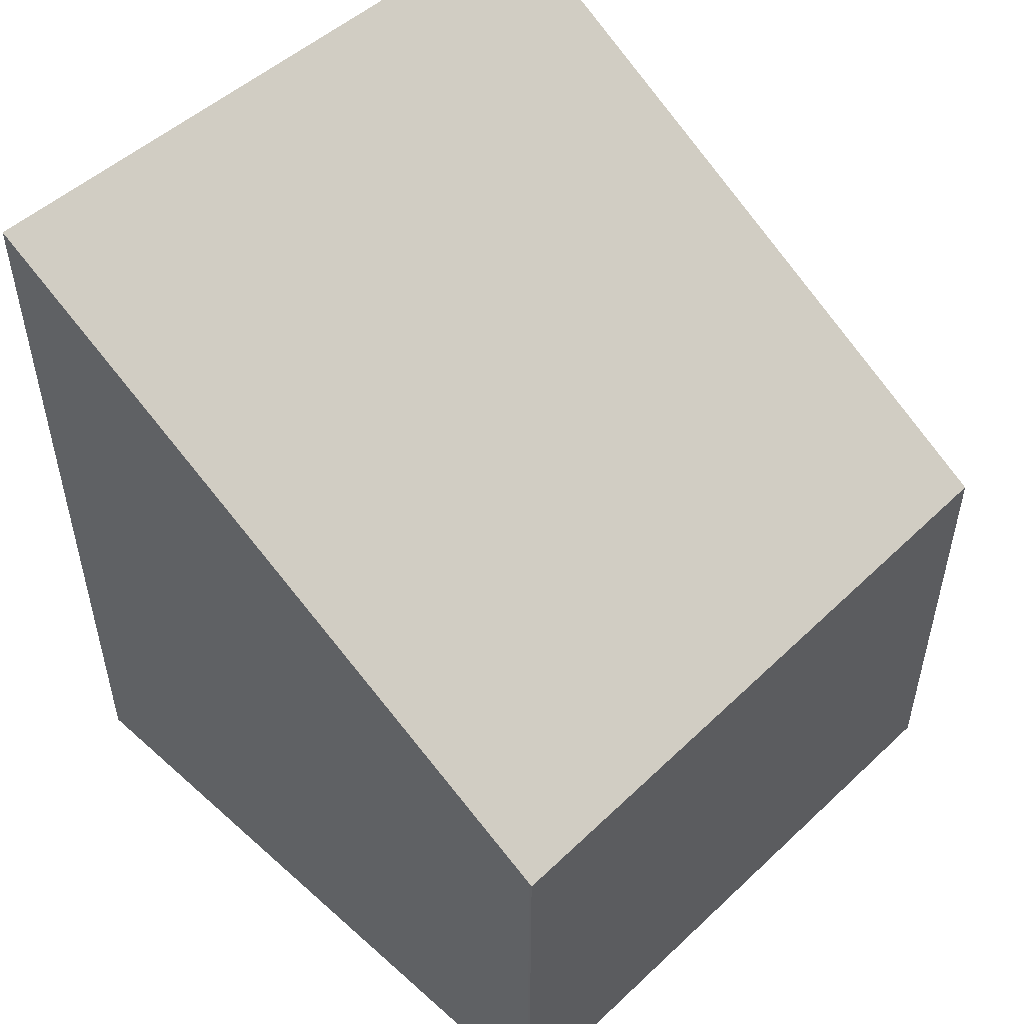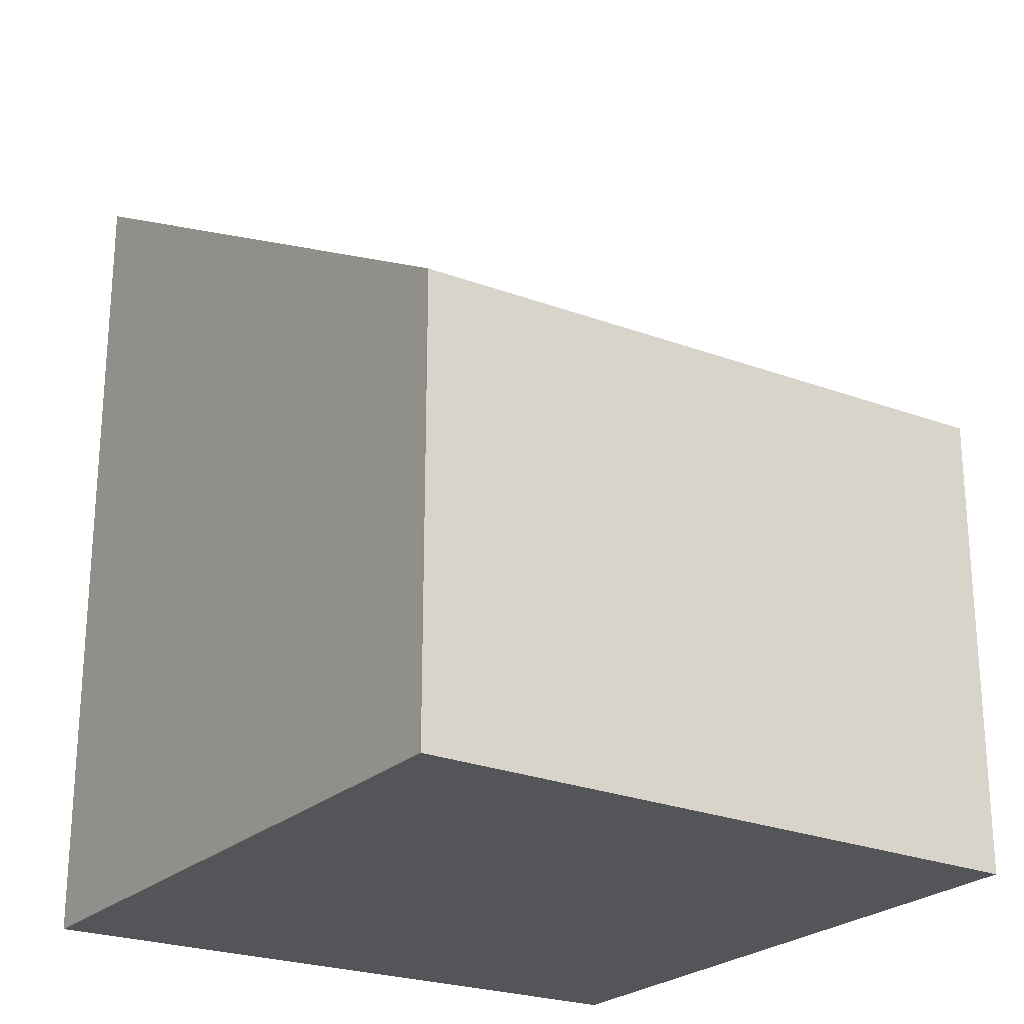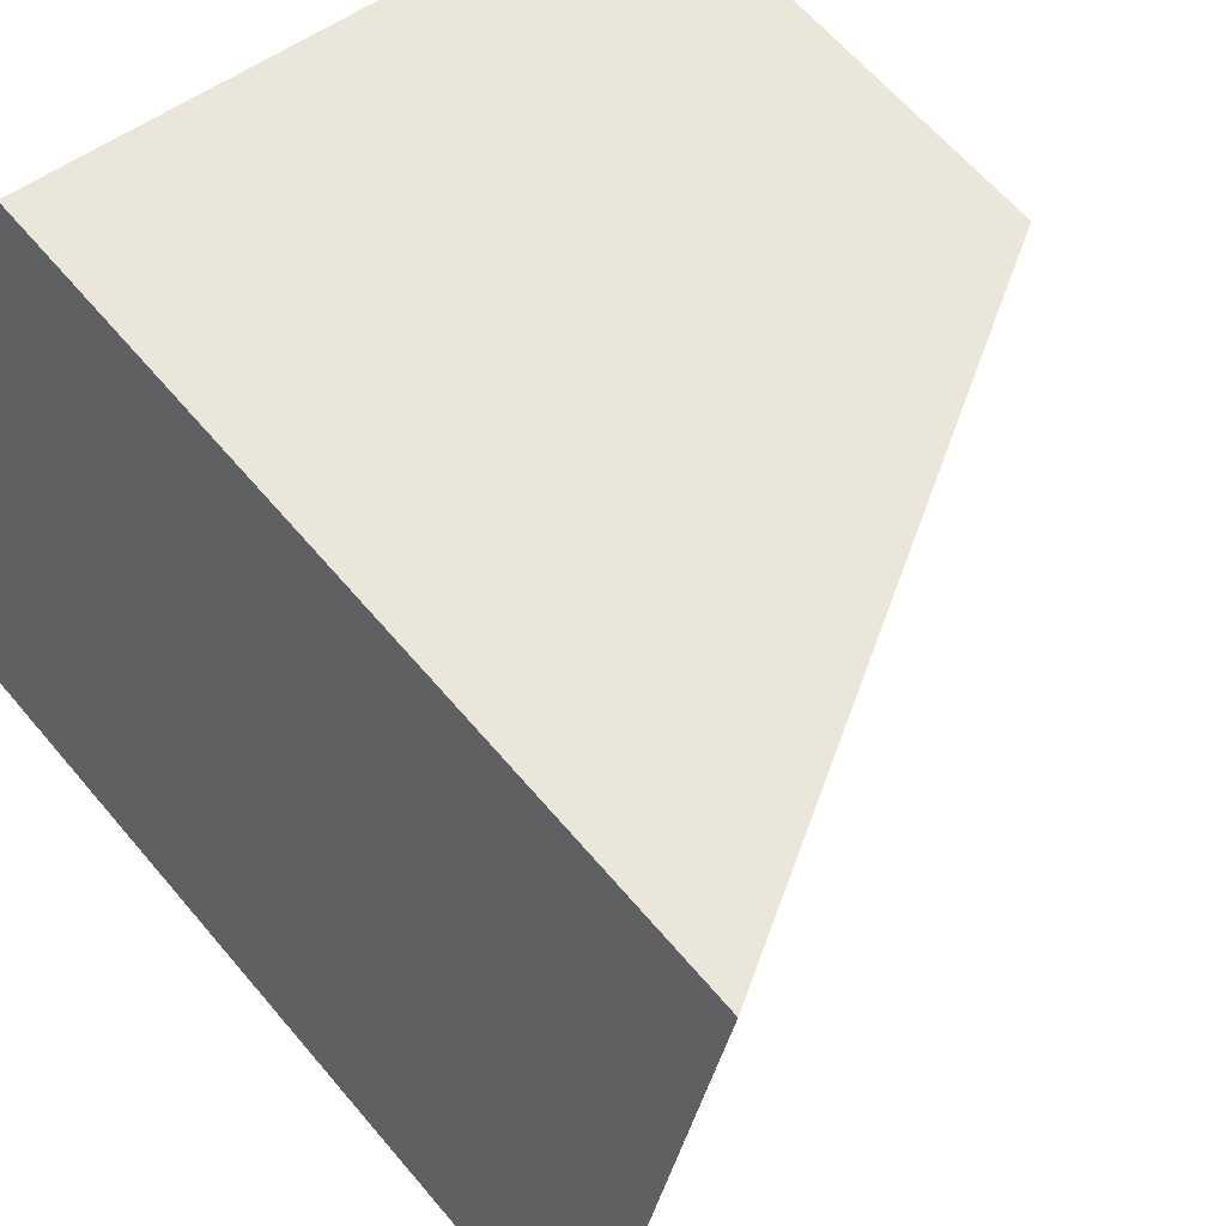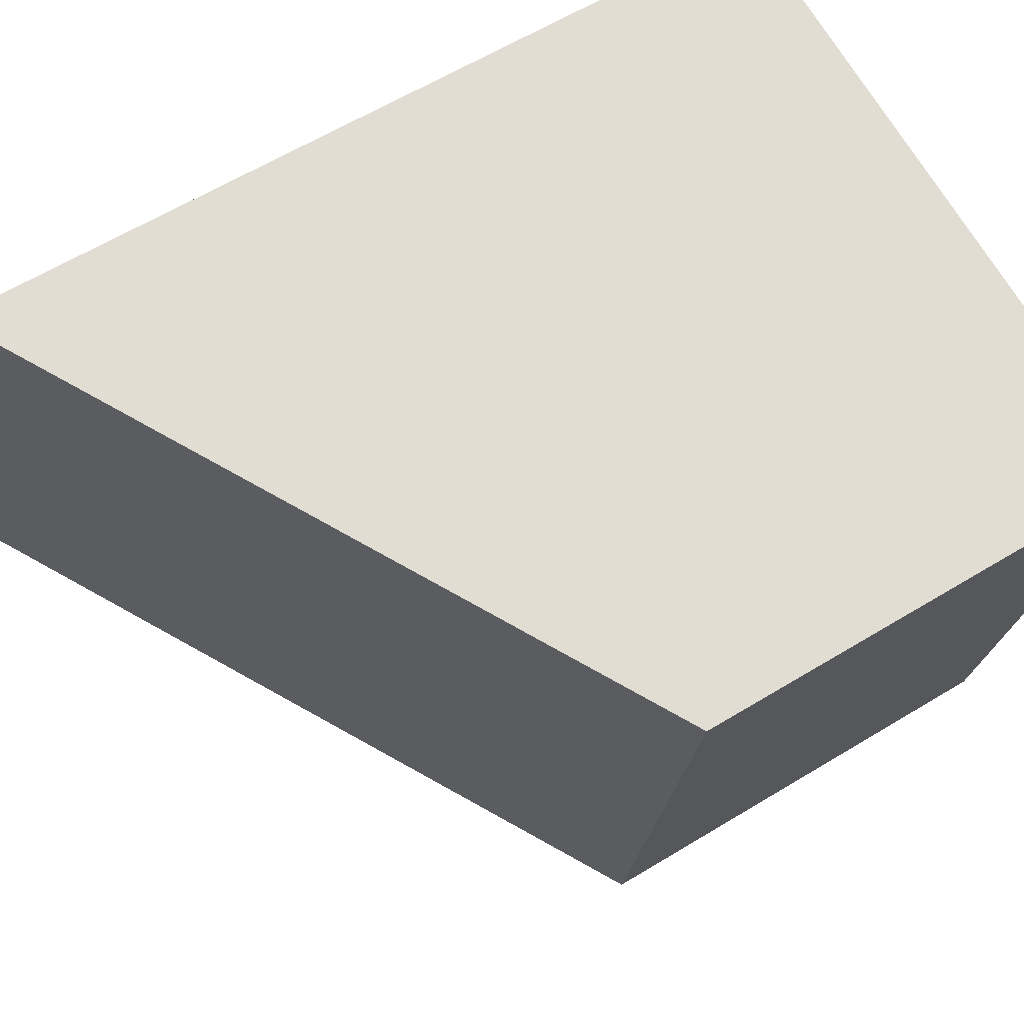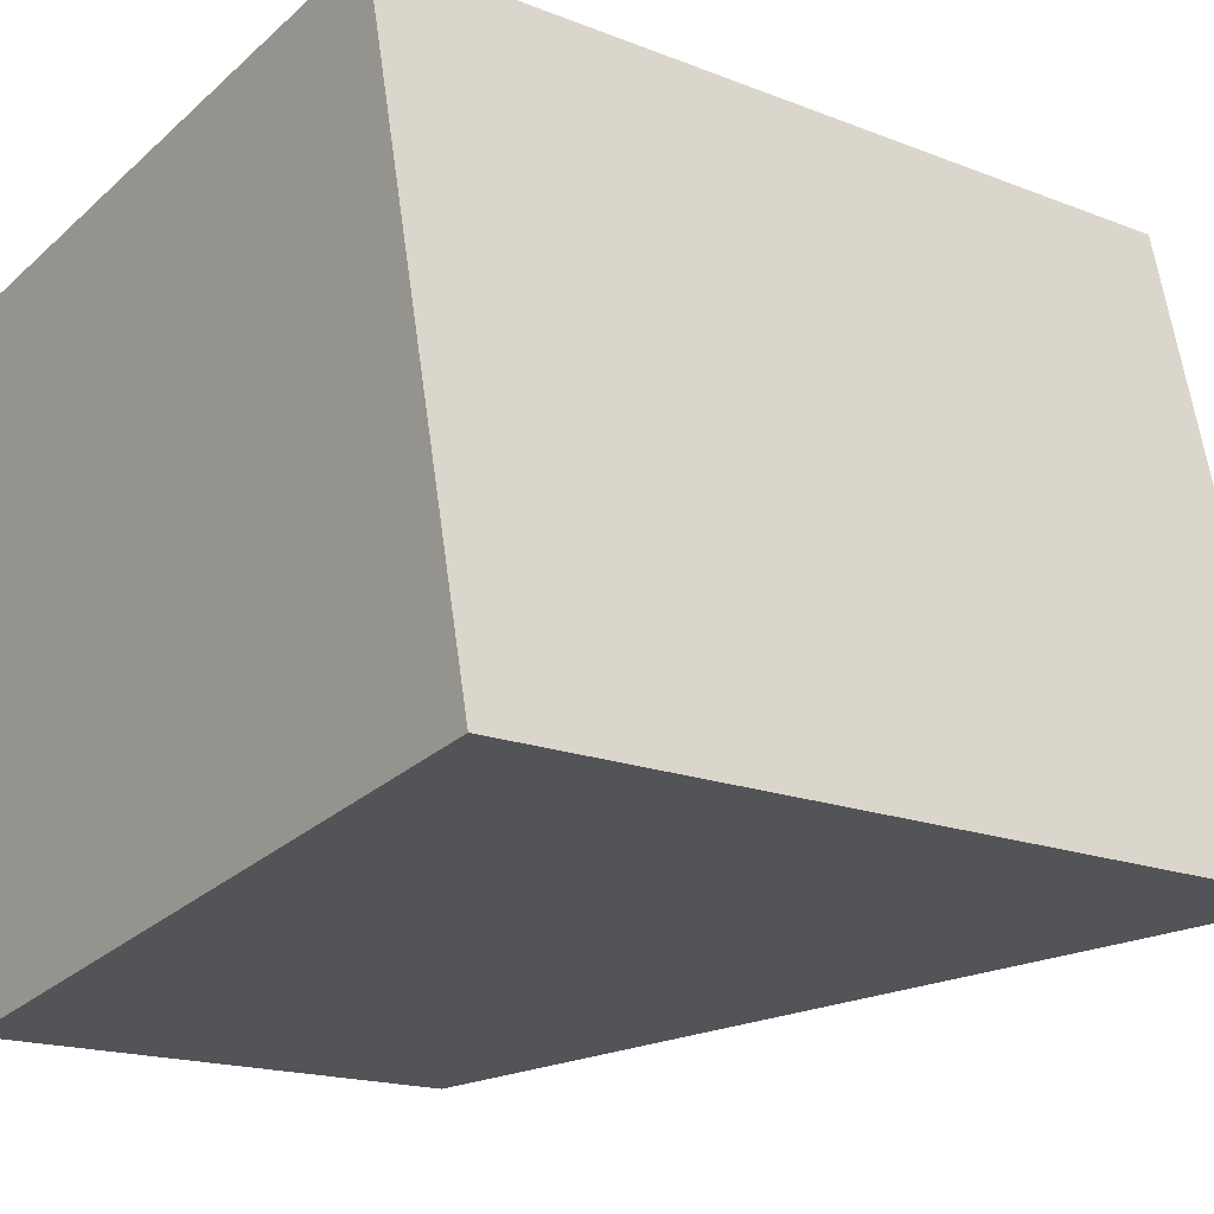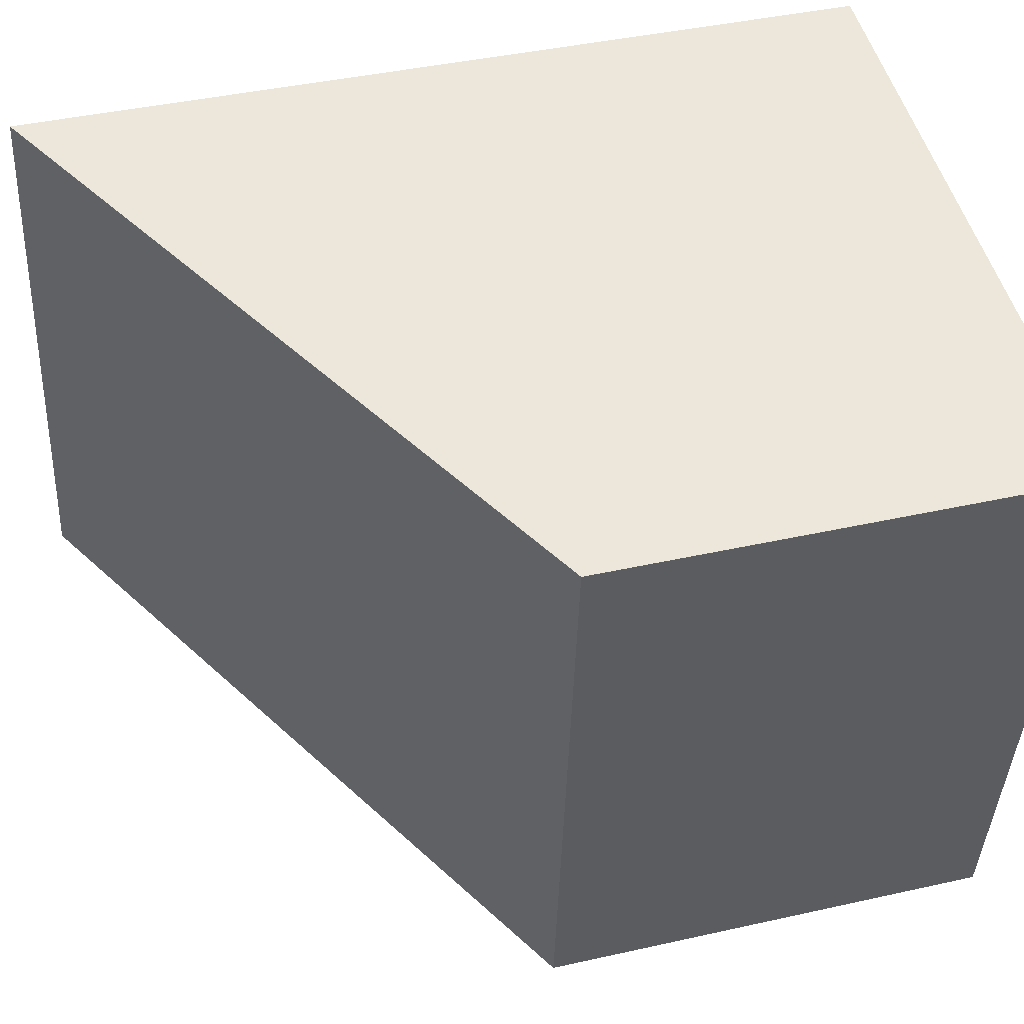
<metadata>
{"format":"obj","ext":"obj","renderer":"f3d","projection":"perspective","resolution":1024,"background":"white","views":[{"elev":53.3,"azim":-145.5,"up":"+Y"},{"elev":-24.3,"azim":-133.9,"up":"+Y"},{"elev":63.5,"azim":139.8,"up":"+Z"},{"elev":61.0,"azim":-121.9,"up":"+Z"},{"elev":-17.2,"azim":51.7,"up":"+Z"},{"elev":40.5,"azim":-105.5,"up":"+Z"}]}
</metadata>
<code>
v  4.836 6.391 0.812
v  0.769 3.461 -4.264
v  0 3.568 2.185e-16
v  0.863 3.448 -4.784
v  0.885 3.461 -4.78
v  5.909 6.391 -3.957
v  0.863 2.929e-16 -4.784
v  0 0 0
v  0.769 2.611e-16 -4.264
v  4.836 -4.972e-17 0.812
v  5.909 2.423e-16 -3.957
v  0.885 2.927e-16 -4.78
g defaultobject
f 1 2 3
f 2 1 4
f 4 1 5
f 5 1 6
f 7 2 4
f 2 7 3
f 3 7 8
f 8 7 9
f 3 10 1
f 10 3 8
f 10 6 1
f 6 10 11
f 12 4 5
f 4 12 7
f 11 5 6
f 5 11 12
f 9 10 8
f 10 9 11
f 11 9 12
f 12 9 7

</code>
